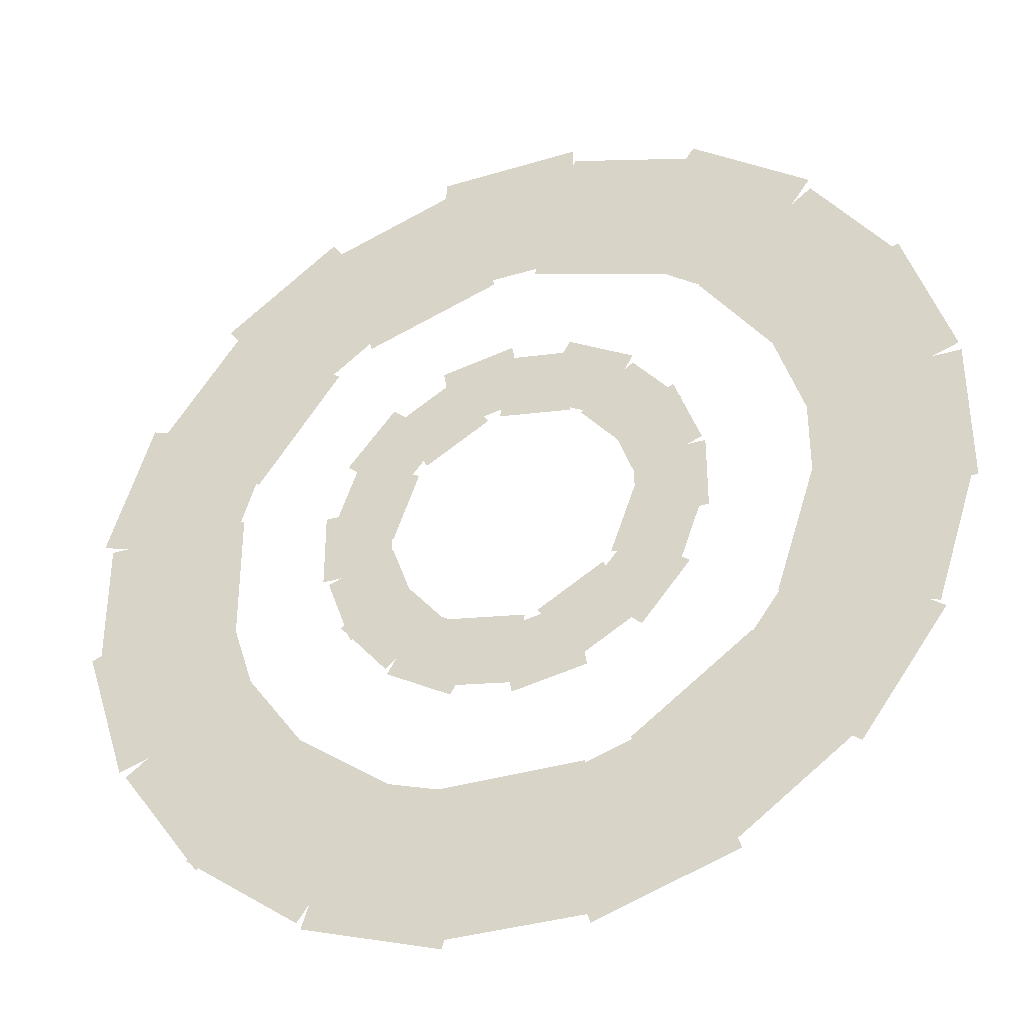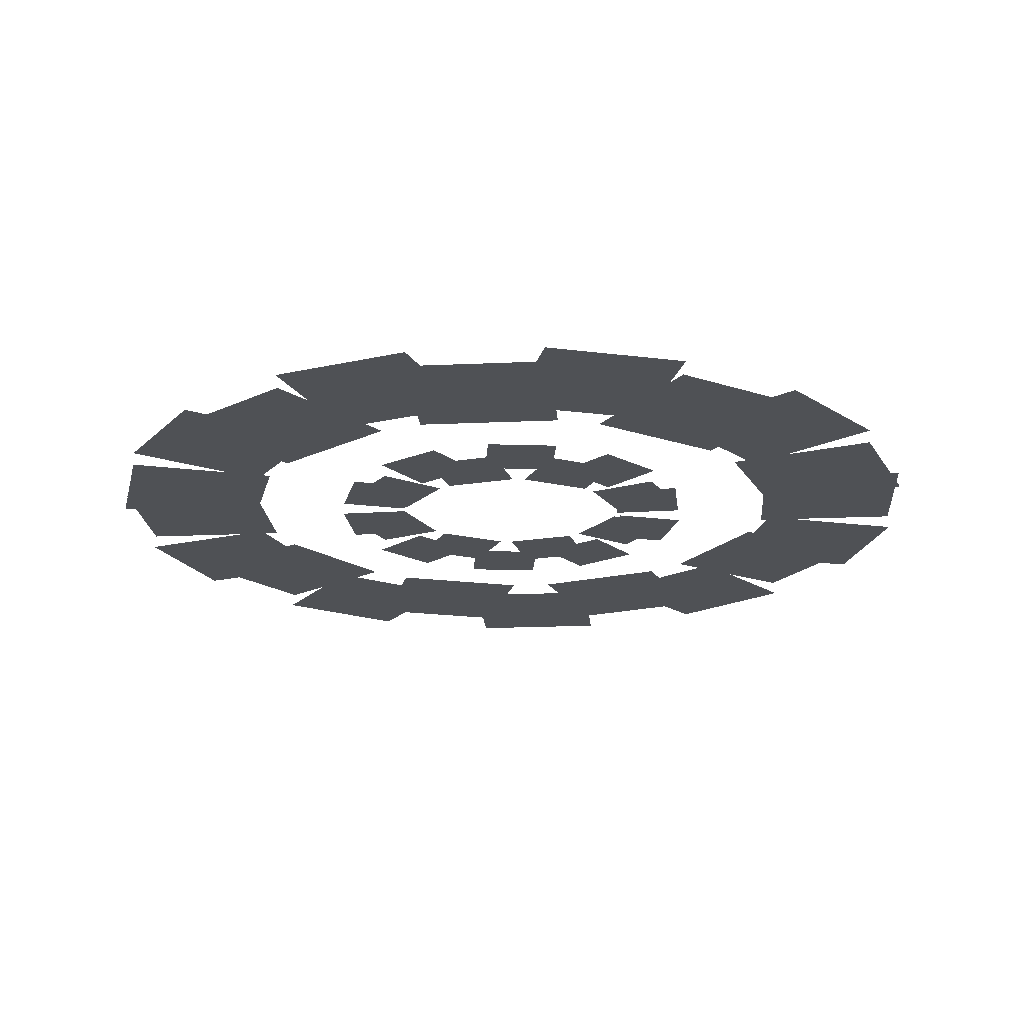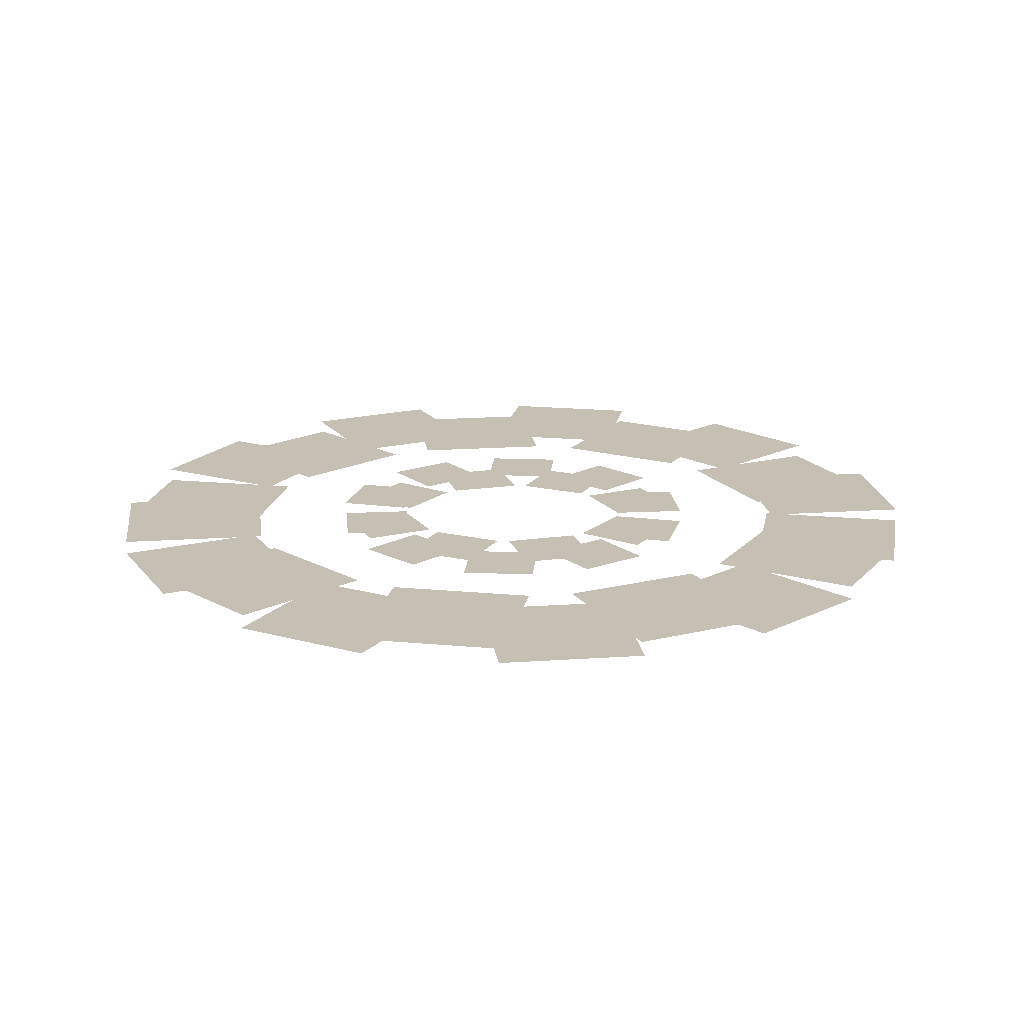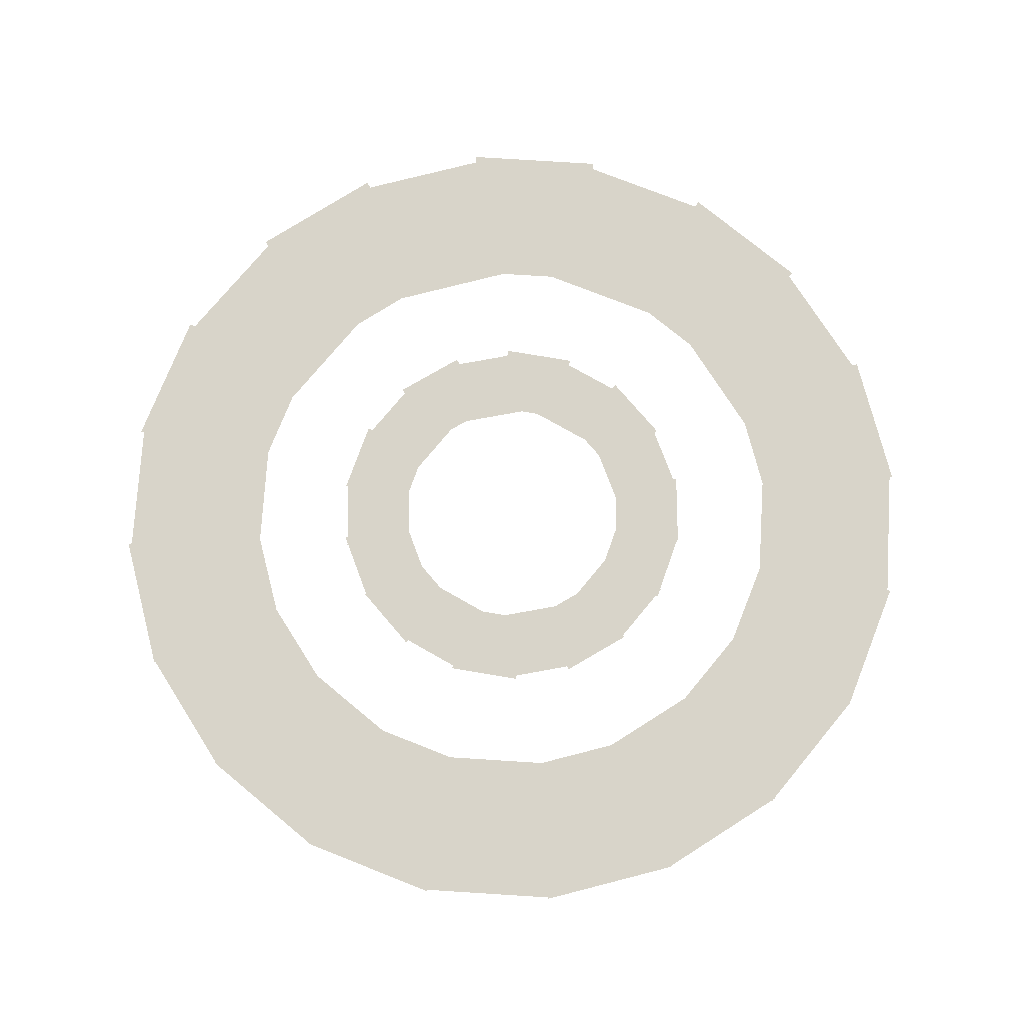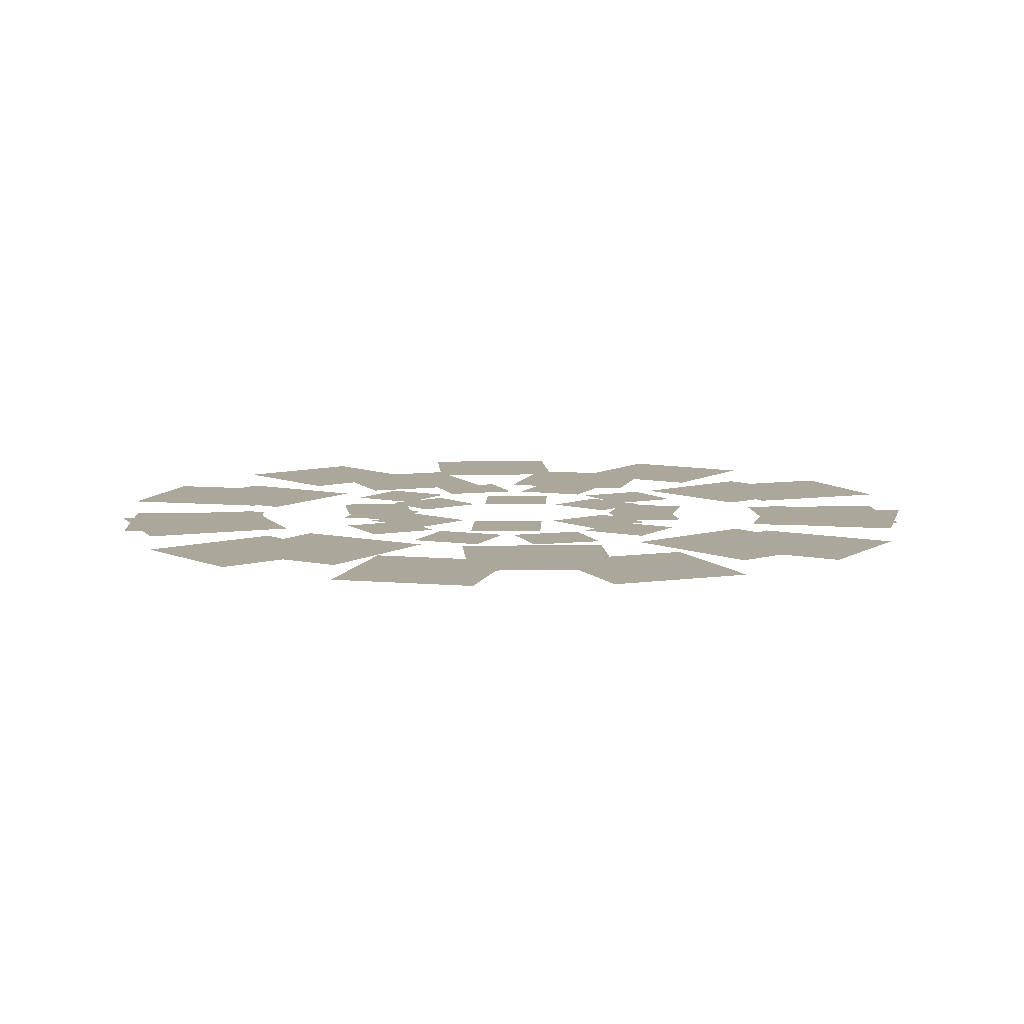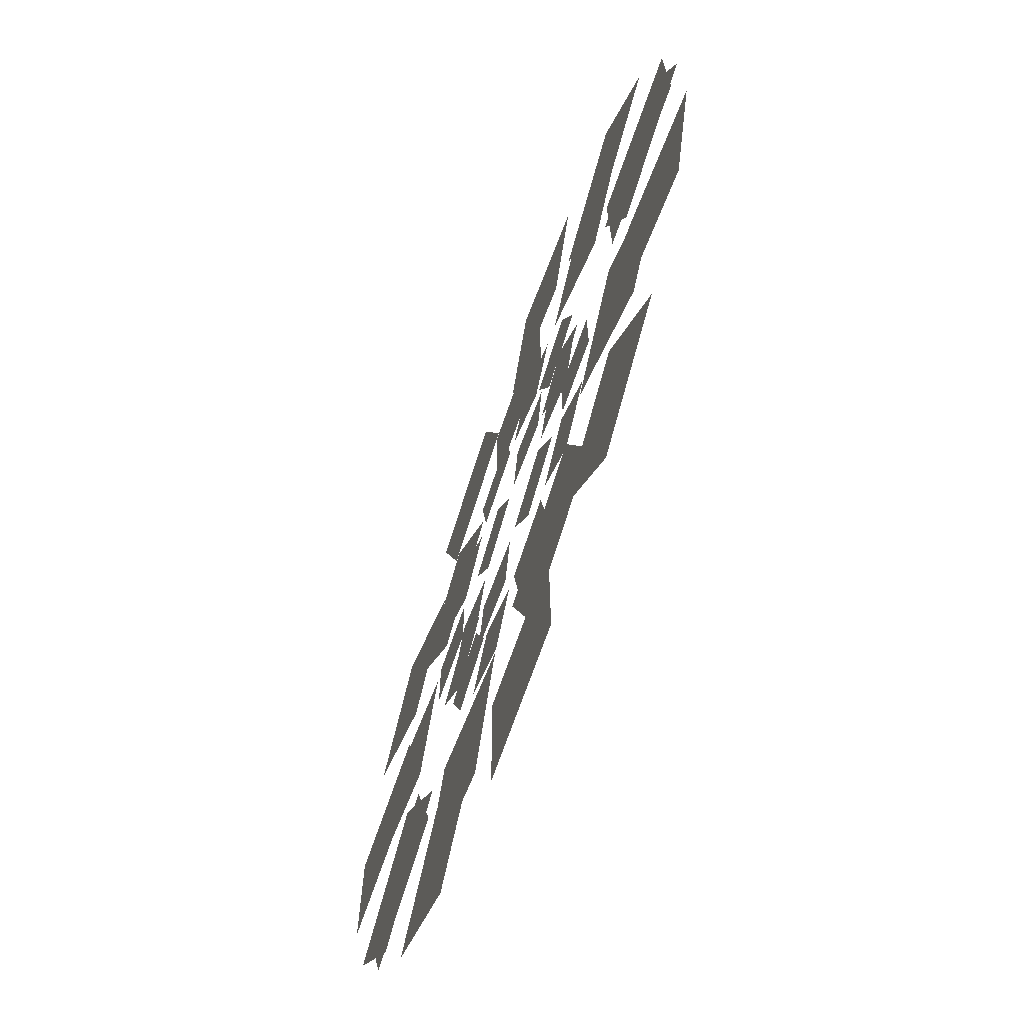
<metadata>
{"format":"obj","ext":"obj","renderer":"f3d","projection":"perspective","resolution":1024,"background":"white","views":[{"elev":-36.1,"azim":21.6,"up":"+Y"},{"elev":-20.0,"azim":-13.3,"up":"+Z"},{"elev":18.1,"azim":-25.6,"up":"+Z"},{"elev":75.7,"azim":-140.4,"up":"+Z"},{"elev":8.2,"azim":32.0,"up":"+Z"},{"elev":-70.3,"azim":-109.2,"up":"+Y"}]}
</metadata>
<code>
v 33.05 10.15 1140
v 33.05 -10.15 1140
v 52.55 -10.15 1140
v 52.55 10.15 1140
v 18.79 29.02 1140
v 31.84 13.47 1140
v 46.78 26 1140
v 33.73 41.55 1140
v -4.257 34.31 1140
v 15.73 30.78 1140
v 19.12 49.99 1140
v -0.8706 53.51 1140
v -25.32 23.55 1140
v -7.735 33.7 1140
v -17.48 50.58 1140
v -35.07 40.43 1140
v -34.53 1.765 1140
v -27.59 20.84 1140
v -45.91 27.51 1140
v -52.85 8.435 1140
v -27.59 -20.84 1140
v -34.53 -1.765 1140
v -52.85 -8.435 1140
v -45.91 -27.51 1140
v -7.735 -33.7 1140
v -25.32 -23.55 1140
v -35.07 -40.43 1140
v -17.48 -50.58 1140
v 15.73 -30.78 1140
v -4.257 -34.31 1140
v -0.8706 -53.51 1140
v 19.12 -49.99 1140
v 31.84 -13.47 1140
v 18.79 -29.02 1140
v 33.73 -41.55 1140
v 46.78 -26 1140
v 34.53 1.766 1144
v 27.59 20.84 1144
v 45.91 27.51 1144
v 52.85 8.436 1144
v 25.32 23.55 1144
v 7.735 33.7 1144
v 17.48 50.59 1144
v 35.07 40.44 1144
v 4.257 34.31 1144
v -15.73 30.79 1144
v -19.12 49.99 1144
v 0.8706 53.52 1144
v -18.79 29.02 1144
v -31.84 13.47 1144
v -46.78 26 1144
v -33.73 41.55 1144
v -33.05 10.15 1144
v -33.05 -10.15 1144
v -52.55 -10.15 1144
v -52.55 10.15 1144
v -31.84 -13.47 1144
v -18.79 -29.02 1144
v -33.73 -41.55 1144
v -46.78 -26 1144
v -15.73 -30.79 1144
v 4.257 -34.31 1144
v 0.8706 -53.52 1144
v -19.12 -49.99 1144
v 7.735 -33.7 1144
v 25.32 -23.55 1144
v 35.07 -40.44 1144
v 17.48 -50.59 1144
v 27.59 -20.84 1144
v 34.53 -1.766 1144
v 52.85 -8.436 1144
v 45.91 -27.51 1144
v 79.75 19.55 1140
v 79.75 -19.55 1140
v 120.5 -19.55 1140
v 120.5 19.55 1140
v 53.03 62.69 1140
v 76.01 31.06 1140
v 108.9 54.98 1140
v 85.95 86.61 1140
v 6.051 81.89 1140
v 43.24 69.8 1140
v 55.81 108.5 1140
v 18.63 120.6 1140
v -43.24 69.8 1140
v -6.051 81.89 1140
v -18.63 120.6 1140
v -55.81 108.5 1140
v -76.01 31.06 1140
v -53.03 62.69 1140
v -85.95 86.61 1140
v -108.9 54.98 1140
v -79.75 -19.55 1140
v -79.75 19.55 1140
v -120.5 19.55 1140
v -120.5 -19.55 1140
v -53.03 -62.69 1140
v -76.01 -31.06 1140
v -108.9 -54.98 1140
v -85.95 -86.61 1140
v -6.051 -81.89 1140
v -43.24 -69.8 1140
v -55.81 -108.5 1140
v -18.63 -120.6 1140
v 43.24 -69.8 1140
v 6.051 -81.89 1140
v 18.63 -120.6 1140
v 55.81 -108.5 1140
v 76.01 -31.06 1140
v 53.03 -62.69 1140
v 85.95 -86.61 1140
v 108.9 -54.98 1140
v 81.89 6.051 1144
v 69.81 43.24 1144
v 108.5 55.81 1144
v 120.6 18.63 1144
v 62.69 53.03 1144
v 31.06 76.01 1144
v 54.98 108.9 1144
v 86.61 85.96 1144
v 19.55 79.75 1144
v -19.55 79.75 1144
v -19.55 120.5 1144
v 19.55 120.5 1144
v -31.06 76.01 1144
v -62.69 53.03 1144
v -86.61 85.96 1144
v -54.98 108.9 1144
v -69.81 43.24 1144
v -81.89 6.051 1144
v -120.6 18.63 1144
v -108.5 55.81 1144
v -81.89 -6.051 1144
v -69.81 -43.24 1144
v -108.5 -55.81 1144
v -120.6 -18.63 1144
v -62.69 -53.03 1144
v -31.06 -76.01 1144
v -54.98 -108.9 1144
v -86.61 -85.96 1144
v -19.55 -79.75 1144
v 19.55 -79.75 1144
v 19.55 -120.5 1144
v -19.55 -120.5 1144
v 31.06 -76.01 1144
v 62.69 -53.03 1144
v 86.61 -85.96 1144
v 54.98 -108.9 1144
v 69.81 -43.24 1144
v 81.89 -6.051 1144
v 120.6 -18.63 1144
v 108.5 -55.81 1144
f 1 2 3 4
f 5 6 7 8
f 9 10 11 12
f 13 14 15 16
f 17 18 19 20
f 21 22 23 24
f 25 26 27 28
f 29 30 31 32
f 33 34 35 36
f 37 38 39 40
f 41 42 43 44
f 45 46 47 48
f 49 50 51 52
f 53 54 55 56
f 57 58 59 60
f 61 62 63 64
f 65 66 67 68
f 69 70 71 72
f 73 74 75 76
f 77 78 79 80
f 81 82 83 84
f 85 86 87 88
f 89 90 91 92
f 93 94 95 96
f 97 98 99 100
f 101 102 103 104
f 105 106 107 108
f 109 110 111 112
f 113 114 115 116
f 117 118 119 120
f 121 122 123 124
f 125 126 127 128
f 129 130 131 132
f 133 134 135 136
f 137 138 139 140
f 141 142 143 144
f 145 146 147 148
f 149 150 151 152

</code>
